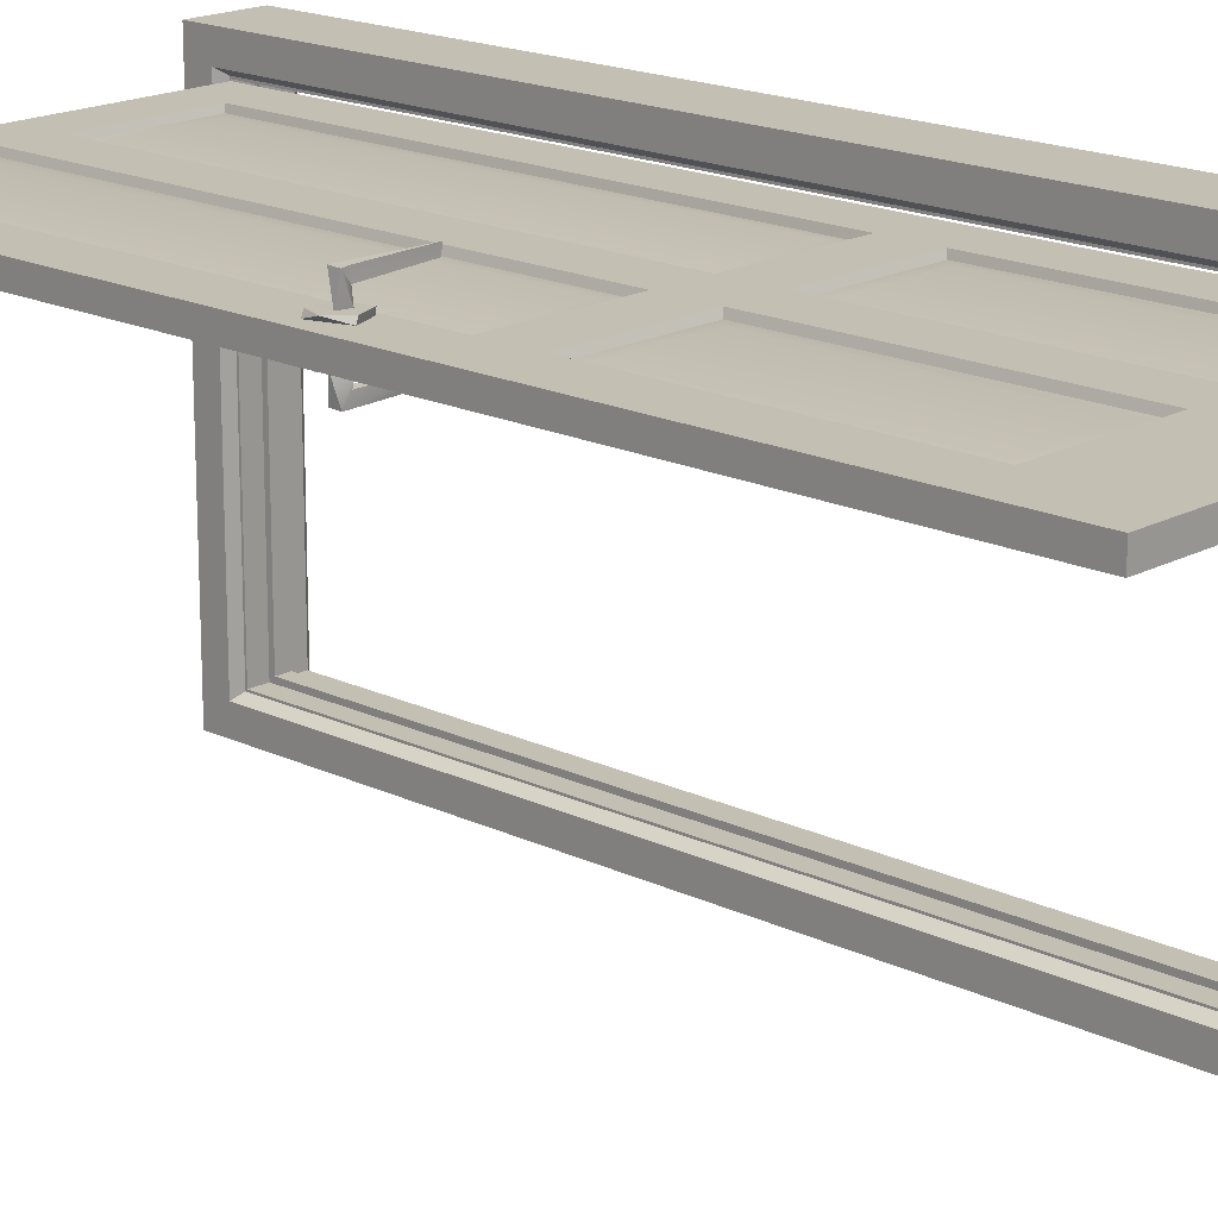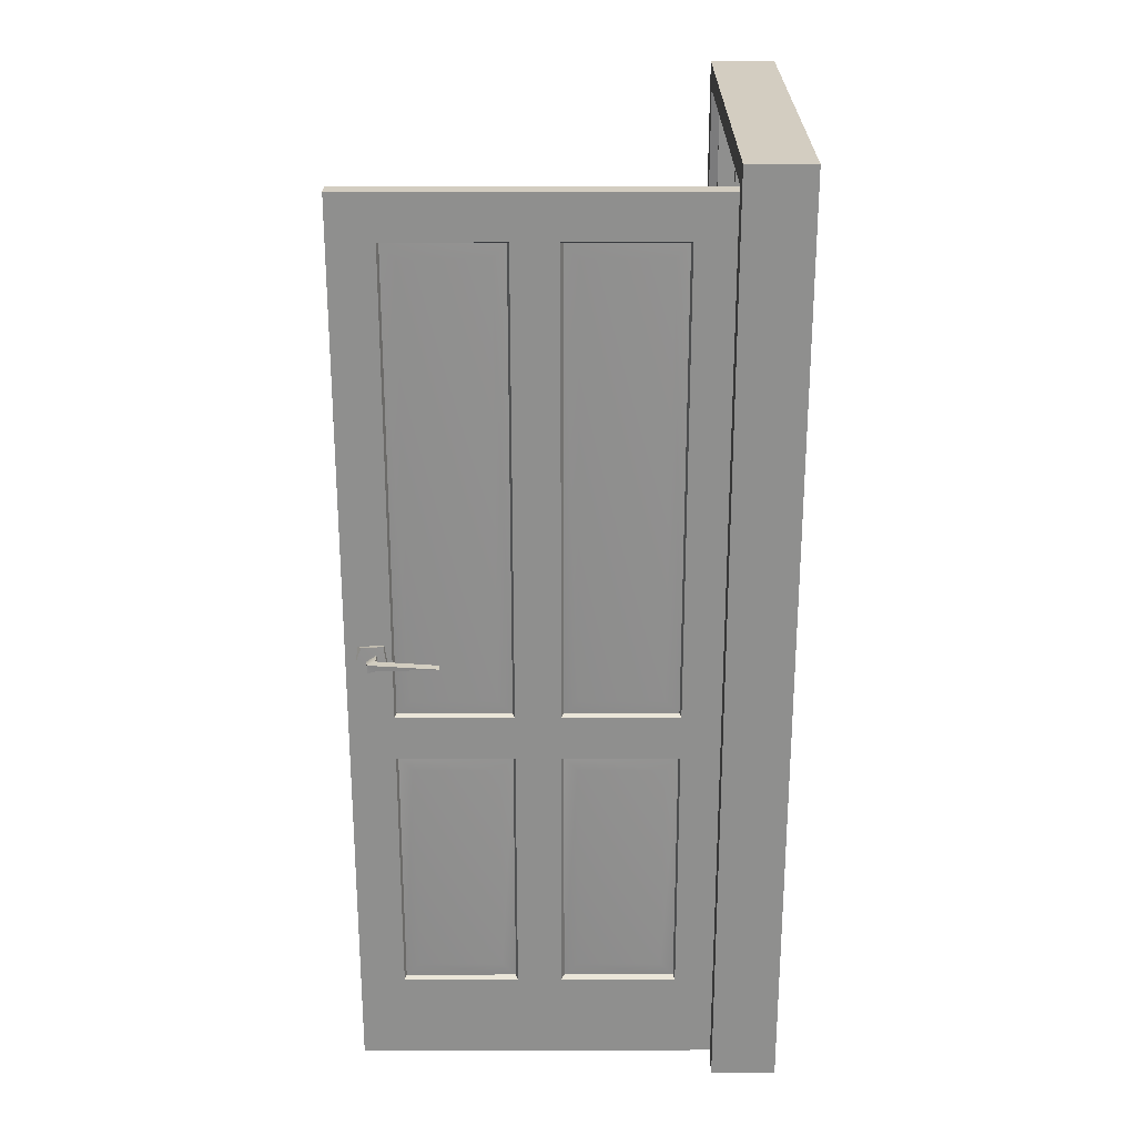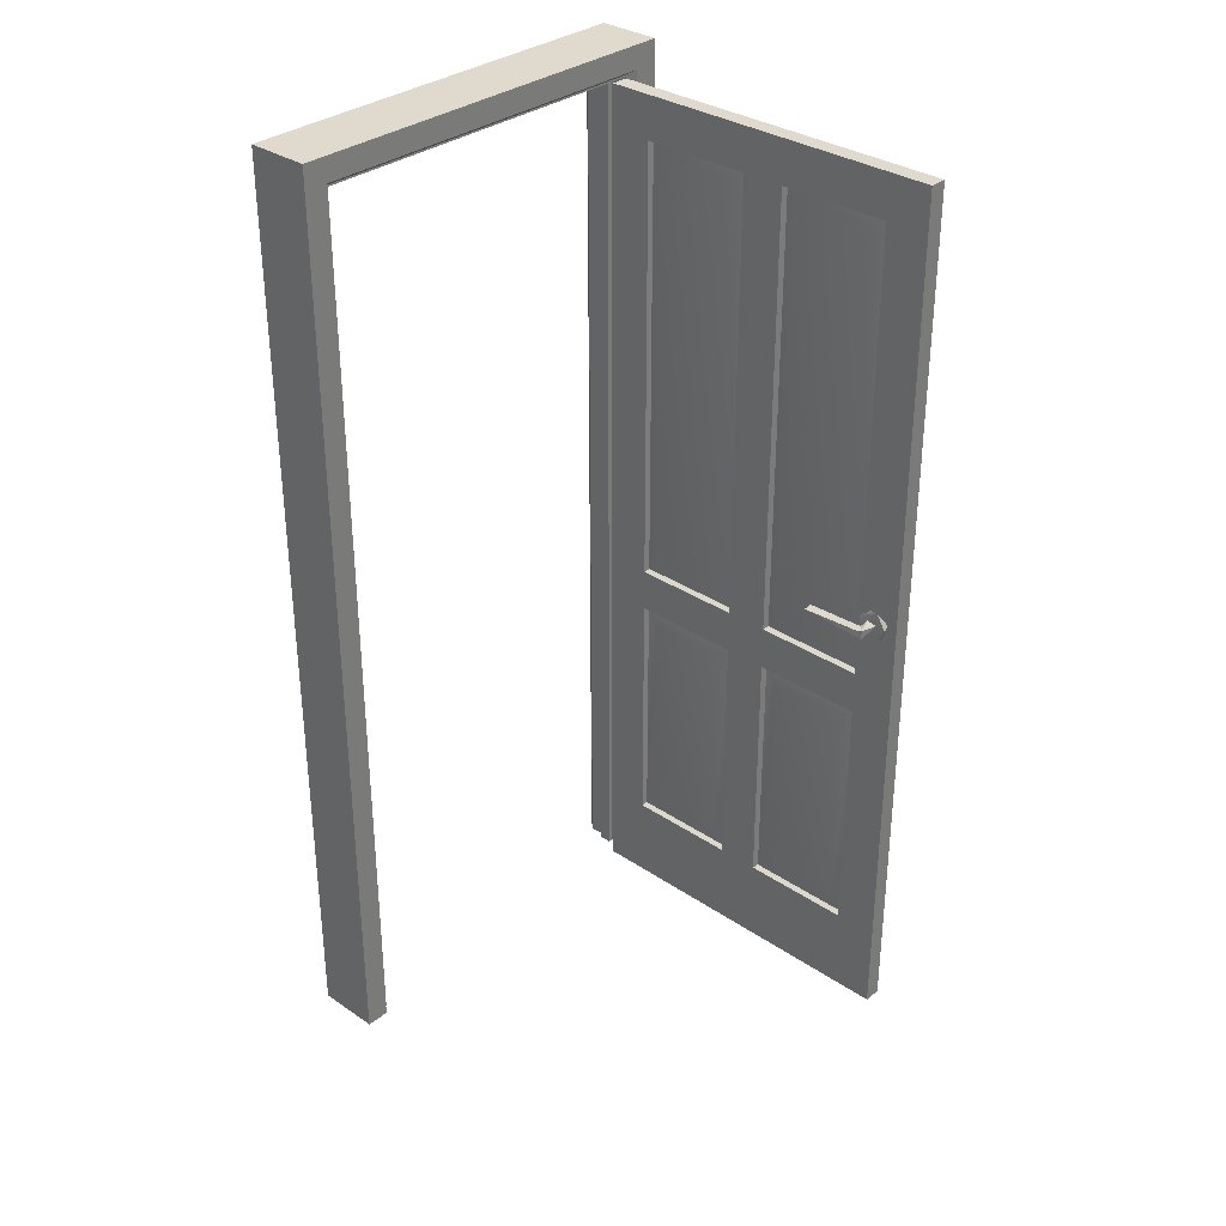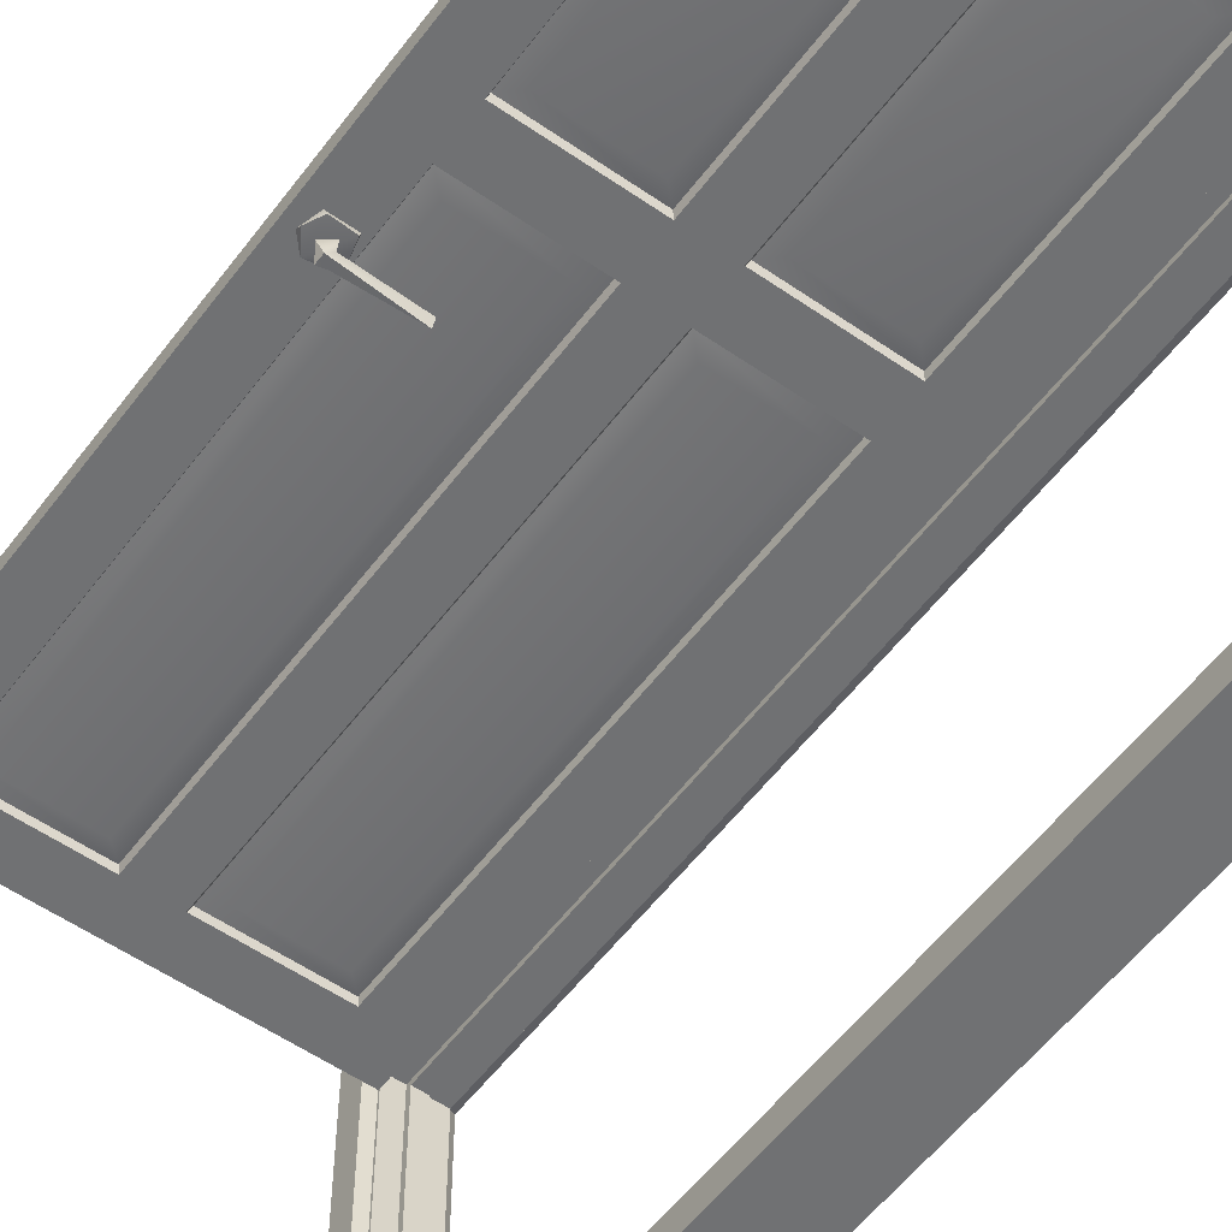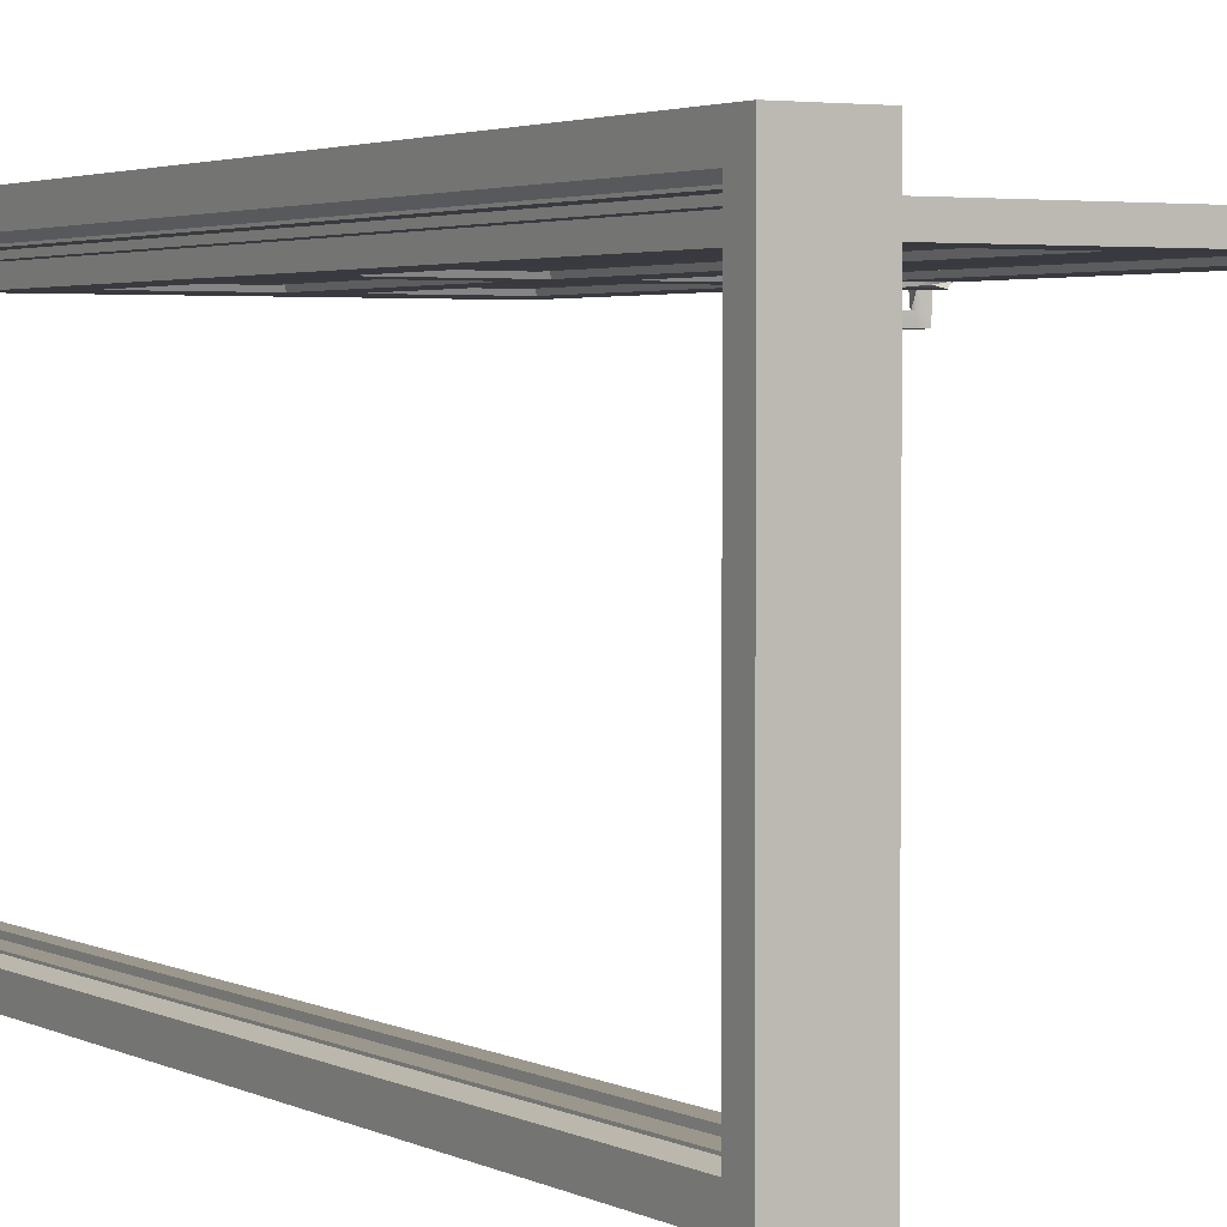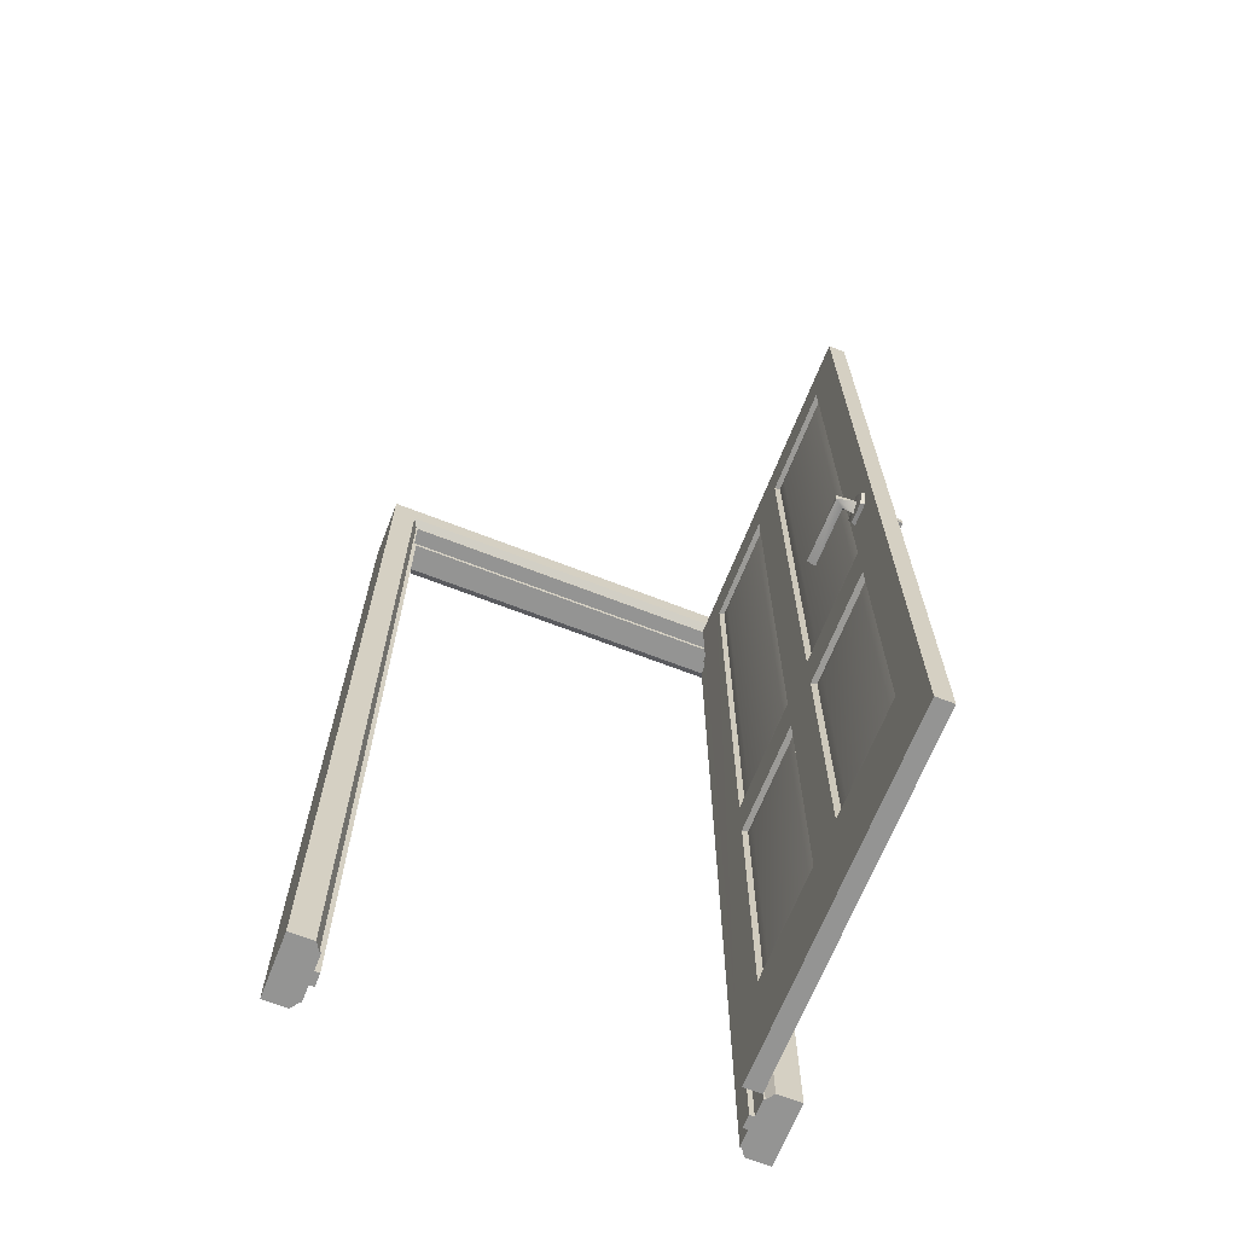
<metadata>
{"format":"obj","ext":"obj","renderer":"f3d","projection":"perspective","resolution":1024,"background":"white","views":[{"elev":17.8,"azim":-46.7,"up":"+Z"},{"elev":24.8,"azim":-0.1,"up":"+Y"},{"elev":32.7,"azim":-137.0,"up":"+Y"},{"elev":-55.2,"azim":-36.2,"up":"+Z"},{"elev":2.7,"azim":150.0,"up":"+Z"},{"elev":-67.0,"azim":-111.4,"up":"+Y"}]}
</metadata>
<code>
g
v -0.115 0.884 0.382
v -0.366 0.884 0.382
v -0.37 0.889 0.37
v -0.11 0.889 0.37
v -0.37 0.989 0.37
v -0.01 0.889 0.37
v 0.25 0.989 0.37
v 0.25 0.889 0.37
v 0.246 0.884 0.382
v -0.004 0.884 0.382
v 0.25 0.989 0.41
v -0.37 0.989 0.41
v -0.01 0.889 0.41
v 0.25 0.889 0.41
v 0.246 0.884 0.398
v -0.004 0.884 0.398
v -0.11 0.889 0.41
v -0.37 0.889 0.41
v -0.366 0.884 0.398
v -0.115 0.884 0.398
v -0.004 -0.846 0.382
v 0.246 -0.846 0.382
v -0.01 -0.851 0.37
v 0.25 -0.851 0.37
v 0.25 -1.051 0.37
v -0.37 -1.051 0.37
v -0.11 -0.851 0.37
v -0.37 -0.851 0.37
v -0.366 -0.846 0.382
v -0.115 -0.846 0.382
v -0.37 -1.051 0.41
v 0.25 -1.051 0.41
v -0.11 -0.851 0.41
v -0.37 -0.851 0.41
v -0.366 -0.846 0.398
v -0.115 -0.846 0.398
v -0.01 -0.851 0.41
v 0.25 -0.851 0.41
v 0.246 -0.846 0.398
v -0.004 -0.846 0.398
v -0.366 -0.273 0.382
v -0.37 -0.268 0.37
v -0.47 -1.051 0.37
v -0.37 -0.167 0.37
v -0.366 -0.162 0.382
v -0.47 0.989 0.37
v -0.47 0.989 0.41
v -0.47 -1.051 0.41
v -0.37 -0.268 0.41
v -0.366 -0.273 0.398
v -0.37 -0.167 0.41
v -0.366 -0.162 0.398
v 0.246 -0.273 0.382
v 0.25 -0.268 0.37
v 0.35 -1.051 0.37
v 0.25 -0.167 0.37
v 0.246 -0.162 0.382
v 0.35 0.989 0.37
v 0.35 0.989 0.41
v 0.35 -1.051 0.41
v 0.25 -0.268 0.41
v 0.25 -0.167 0.41
v 0.246 -0.273 0.398
v 0.246 -0.162 0.398
v -0.115 -0.162 0.398
v -0.11 -0.167 0.41
v -0.01 -0.167 0.41
v -0.11 -0.268 0.41
v -0.01 -0.268 0.41
v -0.115 -0.273 0.398
v -0.004 -0.273 0.398
v -0.004 -0.162 0.398
v -0.115 -0.162 0.382
v -0.11 -0.167 0.37
v -0.01 -0.167 0.37
v -0.004 -0.162 0.382
v -0.004 -0.273 0.382
v -0.01 -0.268 0.37
v -0.11 -0.268 0.37
v -0.115 -0.273 0.382
v -0.4 -0.029 0.42
v -0.402 -0.01 0.42
v -0.398 -0.02 0.445
v -0.419 -0.031 0.464
v -0.401 -0.027 0.444
v -0.424 -0.025 0.42
v -0.402 -0.026 0.464
v -0.419 -0.011 0.465
v -0.403 -0.012 0.445
v -0.267 -0.02 0.448
v -0.266 -0.021 0.465
v -0.4 -0.011 0.36
v -0.402 -0.03 0.36
v -0.403 -0.028 0.335
v -0.398 -0.02 0.335
v -0.401 -0.013 0.336
v -0.419 -0.009 0.316
v -0.424 -0.014 0.36
v -0.402 -0.013 0.316
v -0.419 -0.029 0.315
v -0.265 -0.017 0.335
v -0.264 -0.024 0.335
v -0.266 -0.019 0.315
v 0.335 -1.061 -0.482
v 0.335 -1.061 -0.428
v 0.408 -1.061 -0.482
v 0.353 -1.061 -0.416
v 0.481 -1.061 -0.482
v 0.423 -1.061 -0.412
v 0.481 -1.061 -0.428
v 0.463 -1.061 -0.416
v 0.353 -1.061 -0.412
v 0.393 -1.061 -0.412
v 0.463 -1.061 -0.412
v 0.393 -1.061 -0.401
v 0.423 -1.061 -0.401
v 0.335 -1.061 0.482
v 0.335 -1.061 0.428
v 0.408 -1.061 0.482
v 0.353 -1.061 0.416
v 0.481 -1.061 0.482
v 0.393 -1.061 0.412
v 0.481 -1.061 0.428
v 0.353 -1.061 0.412
v 0.463 -1.061 0.416
v 0.463 -1.061 0.412
v 0.423 -1.061 0.412
v 0.423 -1.061 0.401
v 0.393 -1.061 0.401
v 0.408 1.061 0.482
v 0.335 1.061 0.482
v 0.408 1.061 -0.482
v 0.335 1.007 0.428
v 0.335 1.061 -0.482
v 0.335 1.007 -0.428
v 0.353 0.995 0.416
v 0.353 0.995 -0.416
v 0.353 0.991 0.412
v 0.353 0.991 -0.412
v 0.393 0.991 0.412
v 0.393 0.991 -0.412
v 0.393 0.98 0.401
v 0.393 0.98 -0.401
v 0.423 0.98 0.401
v 0.423 0.98 -0.401
v 0.423 0.991 -0.412
v 0.423 0.991 0.412
v 0.463 0.991 -0.412
v 0.463 0.991 0.412
v 0.463 0.995 -0.416
v 0.463 0.995 0.416
v 0.481 1.007 -0.428
v 0.481 1.007 0.428
v 0.481 1.061 -0.482
v 0.481 1.061 0.482
v 0.408 -0.035 0.482
v -0.434 0.008 0.42
v -0.447 -0.027 0.42
v -0.442 0.005 0.41
v -0.423 -0.056 0.41
v -0.418 -0.055 0.42
v -0.38 -0.041 0.42
v -0.379 -0.039 0.41
v -0.386 0.009 0.41
v -0.387 0.009 0.419
v -0.432 -0.05 0.36
v -0.436 -0.047 0.37
v -0.447 -0.008 0.37
v -0.447 -0.02 0.36
v -0.425 0.015 0.36
v -0.404 0.014 0.365
v -0.377 -0.008 0.362
v -0.384 -0.047 0.37
v -0.387 -0.048 0.36
v -0.115 -0.162 0.382
v -0.366 -0.162 0.382
v -0.145 -0.132 0.378
v -0.366 0.884 0.382
v -0.335 0.853 0.378
v -0.334 -0.13 0.377
v -0.147 0.852 0.377
v -0.24 0.361 0.376
v -0.366 0.884 0.398
v -0.145 0.853 0.401
v -0.115 -0.162 0.398
v -0.366 -0.162 0.398
v -0.335 -0.132 0.401
v -0.334 0.852 0.403
v -0.147 -0.13 0.403
v -0.24 0.361 0.404
v 0.246 -0.162 0.382
v -0.004 -0.162 0.382
v 0.216 -0.132 0.378
v 0.246 0.884 0.382
v -0.004 0.884 0.382
v 0.026 0.853 0.378
v 0.027 -0.13 0.377
v 0.214 0.852 0.377
v 0.121 0.361 0.376
v 0.246 0.884 0.398
v -0.004 0.884 0.398
v 0.216 0.853 0.401
v 0.246 -0.162 0.398
v -0.004 -0.162 0.398
v 0.026 -0.132 0.401
v 0.027 0.852 0.403
v 0.214 -0.13 0.403
v 0.121 0.361 0.404
v -0.115 -0.846 0.382
v -0.366 -0.846 0.382
v -0.145 -0.815 0.378
v -0.145 -0.303 0.378
v -0.115 -0.273 0.382
v -0.335 -0.815 0.378
v -0.366 -0.273 0.382
v -0.335 -0.303 0.378
v -0.24 -0.559 0.376
v -0.115 -0.273 0.398
v -0.366 -0.273 0.398
v -0.145 -0.303 0.401
v -0.145 -0.815 0.401
v -0.115 -0.846 0.398
v -0.335 -0.303 0.401
v -0.366 -0.846 0.398
v -0.335 -0.815 0.401
v -0.24 -0.559 0.404
v 0.246 -0.846 0.382
v -0.004 -0.846 0.382
v 0.216 -0.815 0.378
v 0.216 -0.303 0.378
v 0.246 -0.273 0.382
v 0.026 -0.815 0.378
v -0.004 -0.273 0.382
v 0.026 -0.303 0.378
v 0.121 -0.559 0.376
v 0.246 -0.273 0.398
v -0.004 -0.273 0.398
v 0.216 -0.303 0.401
v 0.216 -0.815 0.401
v 0.246 -0.846 0.398
v 0.026 -0.303 0.401
v -0.004 -0.846 0.398
v 0.026 -0.815 0.401
v 0.121 -0.559 0.404
g
f 3 1 2
f 1 3 4
f 3 5 4
f 6 4 5
f 7 6 5
f 8 6 7
f 8 9 6
f 10 6 9
f 11 7 12
f 7 5 12
f 12 13 11
f 14 11 13
f 14 13 15
f 16 15 13
f 13 12 17
f 12 18 17
f 18 19 17
f 20 17 19
f 21 22 23
f 24 23 22
f 25 23 24
f 23 25 26
f 27 23 26
f 26 28 27
f 28 29 27
f 30 27 29
f 25 32 26
f 32 31 26
f 33 31 32
f 31 33 34
f 34 33 35
f 36 35 33
f 37 33 32
f 32 38 37
f 38 39 37
f 40 37 39
f 28 41 29
f 41 28 42
f 42 28 43
f 42 43 44
f 26 43 28
f 45 44 2
f 3 2 44
f 3 44 46
f 3 46 5
f 43 46 44
f 46 47 5
f 12 5 47
f 47 46 48
f 43 48 46
f 26 31 43
f 48 43 31
f 31 34 48
f 49 48 34
f 49 34 50
f 35 50 34
f 48 49 51
f 48 51 47
f 18 47 51
f 18 12 47
f 51 52 18
f 19 18 52
f 22 53 24
f 54 24 53
f 54 55 24
f 25 24 55
f 56 55 54
f 56 8 55
f 56 57 8
f 9 8 57
f 58 55 8
f 8 7 58
f 58 59 55
f 60 55 59
f 32 60 38
f 32 25 60
f 55 60 25
f 61 38 60
f 61 60 62
f 38 61 39
f 63 39 61
f 62 60 14
f 62 14 64
f 15 64 14
f 14 60 59
f 14 59 11
f 59 58 11
f 7 11 58
f 65 52 66
f 51 66 52
f 66 51 68
f 49 68 51
f 49 50 68
f 70 68 50
f 68 69 66
f 67 66 69
f 61 62 69
f 61 69 63
f 71 63 69
f 67 69 62
f 62 64 67
f 72 67 64
f 72 16 67
f 13 67 16
f 13 17 67
f 67 17 66
f 66 17 65
f 20 65 17
f 73 1 74
f 4 74 1
f 4 6 74
f 75 74 6
f 75 6 76
f 10 76 6
f 40 71 37
f 69 37 71
f 37 69 33
f 68 33 69
f 33 68 36
f 70 36 68
f 77 21 78
f 23 78 21
f 23 27 78
f 79 78 27
f 79 27 80
f 30 80 27
f 81 82 89
f 89 83 81
f 83 85 81
f 81 85 84
f 84 86 81
f 84 85 87
f 86 84 88
f 88 82 86
f 89 82 88
f 88 84 87
f 90 85 89
f 90 89 88
f 88 91 90
f 88 87 91
f 87 85 90
f 87 90 91
f 92 93 94
f 94 95 92
f 95 96 92
f 92 96 97
f 97 98 92
f 97 96 99
f 98 97 100
f 100 93 98
f 94 93 100
f 100 97 99
f 101 96 94
f 94 102 101
f 102 94 100
f 100 103 102
f 101 102 103
f 100 99 103
f 99 96 101
f 99 101 103
f 105 104 106
f 105 109 107
f 106 109 105
f 108 109 106
f 110 109 108
f 111 109 110
f 113 112 107
f 111 114 109
f 109 113 107
f 109 115 113
f 116 115 109
f 119 117 118
f 122 118 120
f 118 122 119
f 121 119 122
f 122 120 124
f 121 122 123
f 125 123 122
f 126 125 127
f 122 127 125
f 127 122 128
f 129 128 122
f 132 131 130
f 132 134 131
f 131 134 135
f 133 131 135
f 136 133 135
f 136 135 137
f 138 136 137
f 137 139 138
f 140 138 139
f 139 141 140
f 141 142 140
f 142 141 143
f 142 143 145
f 145 144 142
f 144 145 146
f 146 147 144
f 149 147 146
f 149 146 148
f 149 148 150
f 151 149 150
f 153 151 150
f 153 150 152
f 153 152 154
f 154 155 153
f 154 132 155
f 130 155 132
f 106 104 132
f 104 105 135
f 105 107 135
f 137 135 107
f 107 112 139
f 139 137 107
f 112 113 141
f 112 141 139
f 115 116 143
f 145 143 116
f 116 109 145
f 146 145 109
f 109 114 148
f 148 114 111
f 148 146 109
f 113 115 143
f 113 143 141
f 104 135 134
f 104 134 132
f 131 156 130
f 117 156 131
f 117 119 156
f 118 117 131
f 118 131 133
f 133 136 118
f 120 118 136
f 120 136 138
f 138 124 120
f 124 138 140
f 140 122 124
f 122 140 142
f 142 129 122
f 128 129 142
f 142 144 128
f 144 147 128
f 127 128 147
f 126 127 147
f 147 149 126
f 151 125 126
f 126 149 151
f 125 151 153
f 153 123 125
f 156 119 121
f 121 155 156
f 130 156 155
f 121 153 155
f 121 123 153
f 108 106 132
f 108 132 154
f 108 154 152
f 152 110 108
f 111 110 152
f 111 150 148
f 111 152 150
f 159 158 157
f 160 158 159
f 160 161 158
f 160 162 161
f 162 160 163
f 162 163 164
f 165 162 164
f 159 165 164
f 159 157 165
f 167 169 166
f 168 169 167
f 168 170 169
f 171 170 168
f 174 172 173
f 173 166 174
f 167 166 173
f 57 56 45
f 44 45 56
f 44 79 42
f 44 56 79
f 56 54 79
f 79 41 42
f 54 41 79
f 54 53 41
f 157 161 162
f 165 157 162
f 161 157 158
f 172 174 170
f 170 171 172
f 166 170 174
f 169 170 166
f 175 176 177
f 177 1 175
f 178 1 179
f 179 176 178
f 176 180 177
f 1 181 179
f 181 1 177
f 180 176 179
f 179 182 180
f 181 182 179
f 180 182 177
f 177 182 181
f 20 183 184
f 184 185 20
f 186 185 187
f 187 183 186
f 183 188 184
f 185 189 187
f 189 185 184
f 188 183 187
f 187 190 188
f 189 190 187
f 188 190 184
f 184 190 189
f 191 192 193
f 193 194 191
f 195 194 196
f 196 192 195
f 192 197 193
f 194 198 196
f 198 194 193
f 197 192 196
f 196 199 197
f 198 199 196
f 197 199 193
f 193 199 198
f 200 201 202
f 202 203 200
f 204 203 205
f 205 201 204
f 201 206 202
f 203 207 205
f 207 203 202
f 206 201 205
f 205 208 206
f 207 208 205
f 206 208 202
f 202 208 207
f 209 210 211
f 211 212 209
f 213 209 212
f 214 211 210
f 210 215 214
f 215 213 216
f 216 214 215
f 212 216 213
f 216 217 214
f 212 217 216
f 214 217 211
f 211 217 212
f 218 219 220
f 220 221 218
f 222 218 221
f 223 220 219
f 219 224 223
f 224 222 225
f 225 223 224
f 221 225 222
f 225 226 223
f 221 226 225
f 223 226 220
f 220 226 221
f 227 228 229
f 229 230 227
f 231 227 230
f 232 229 228
f 228 233 232
f 233 231 234
f 234 232 233
f 230 234 231
f 234 235 232
f 230 235 234
f 232 235 229
f 229 235 230
f 236 237 238
f 238 239 236
f 240 236 239
f 241 238 237
f 237 242 241
f 242 240 243
f 243 241 242
f 239 243 240
f 243 244 241
f 239 244 243
f 241 244 238
f 238 244 239

</code>
